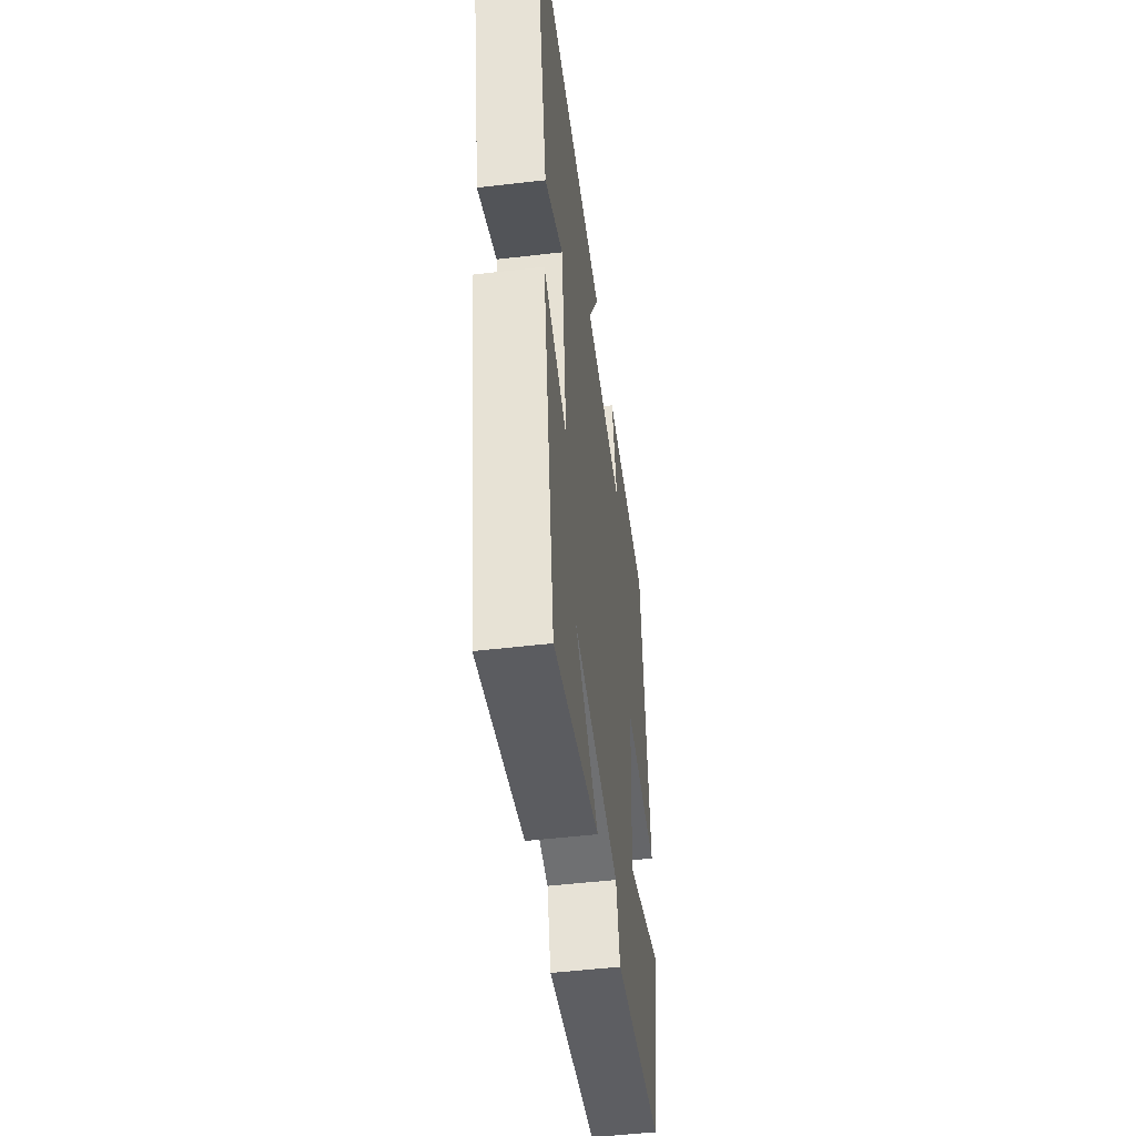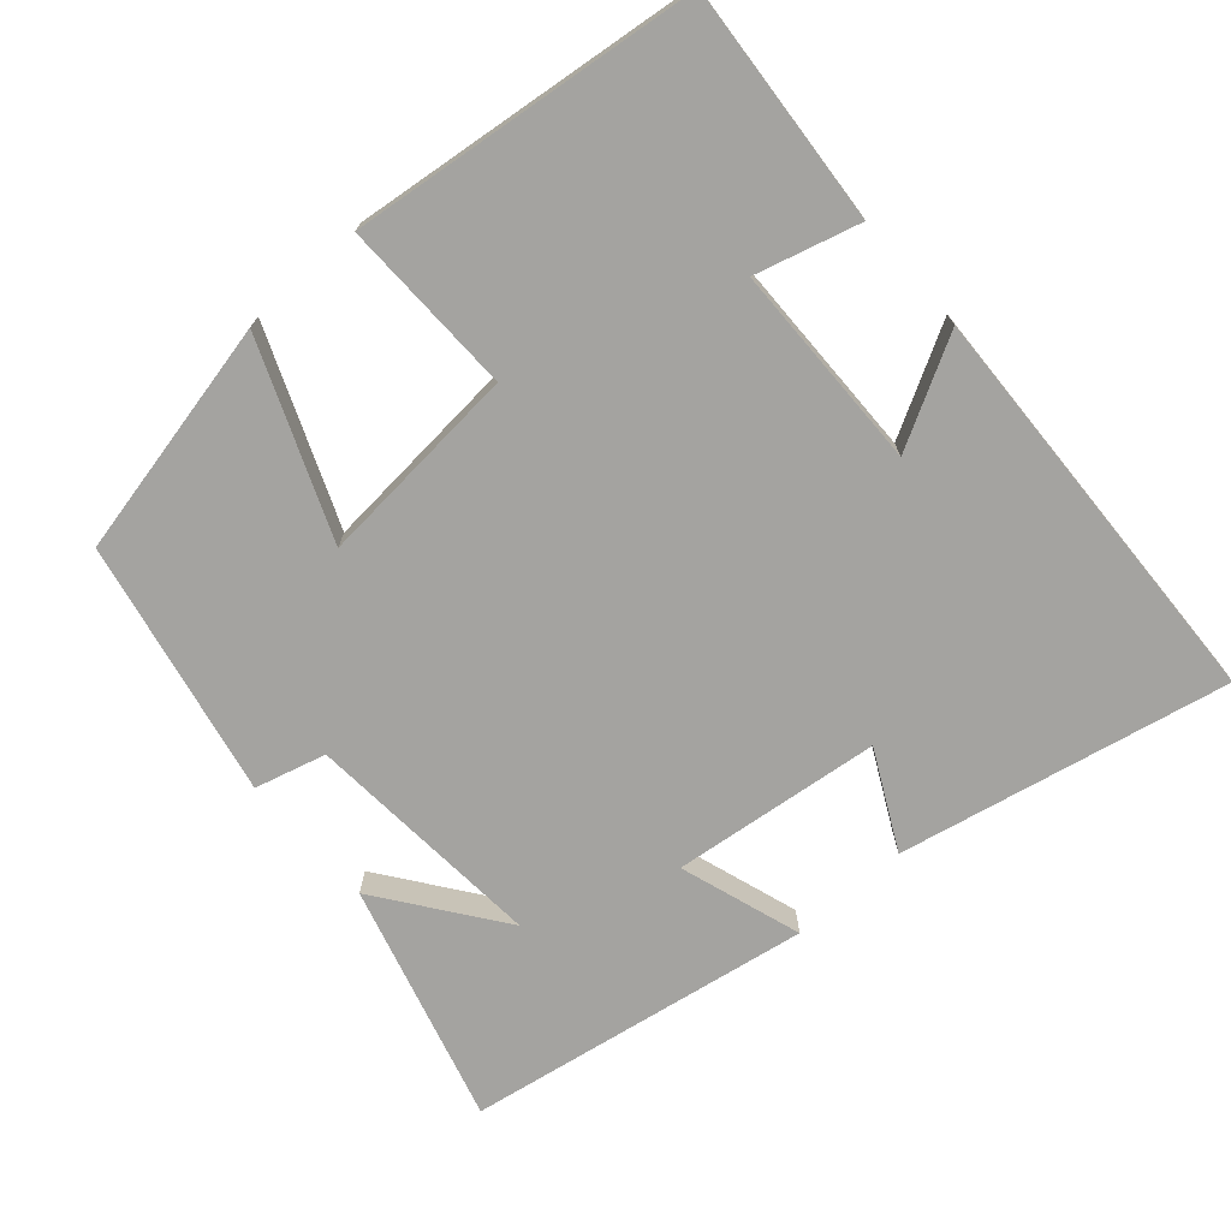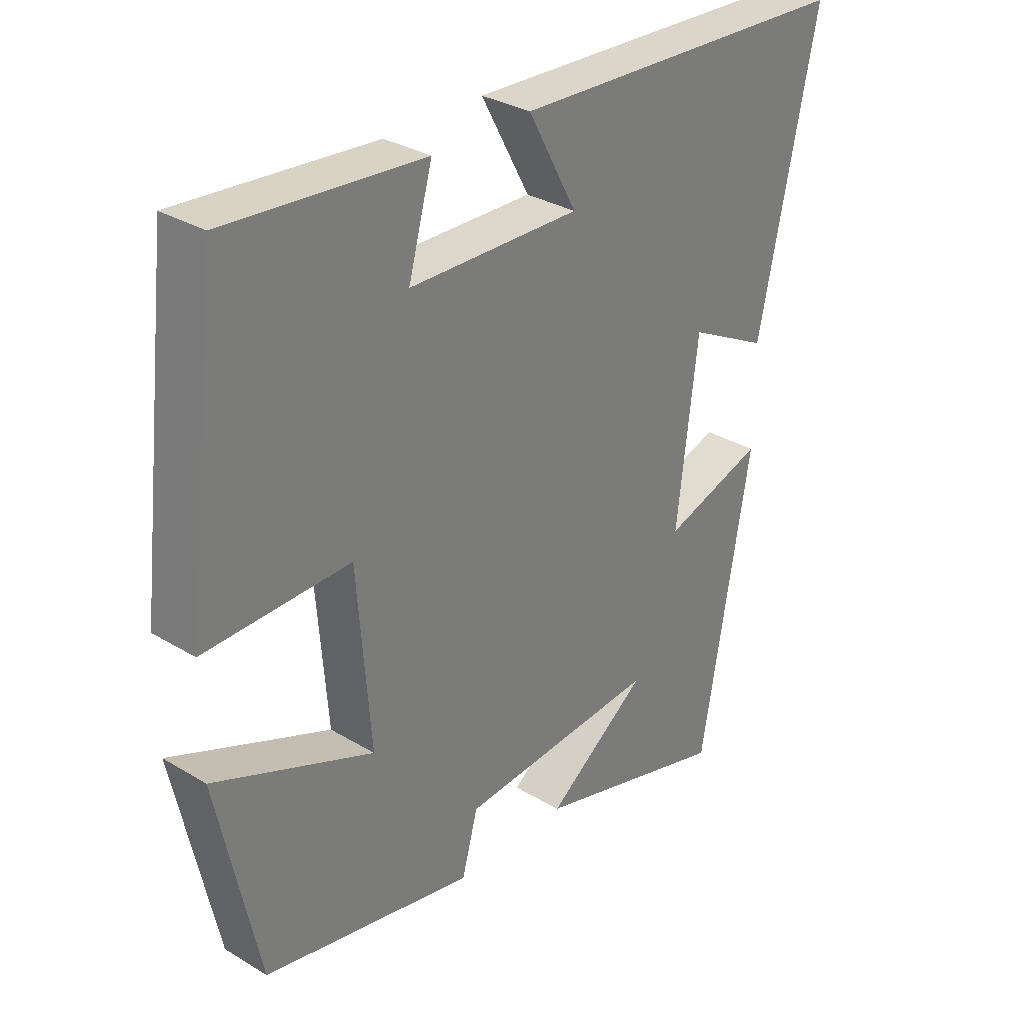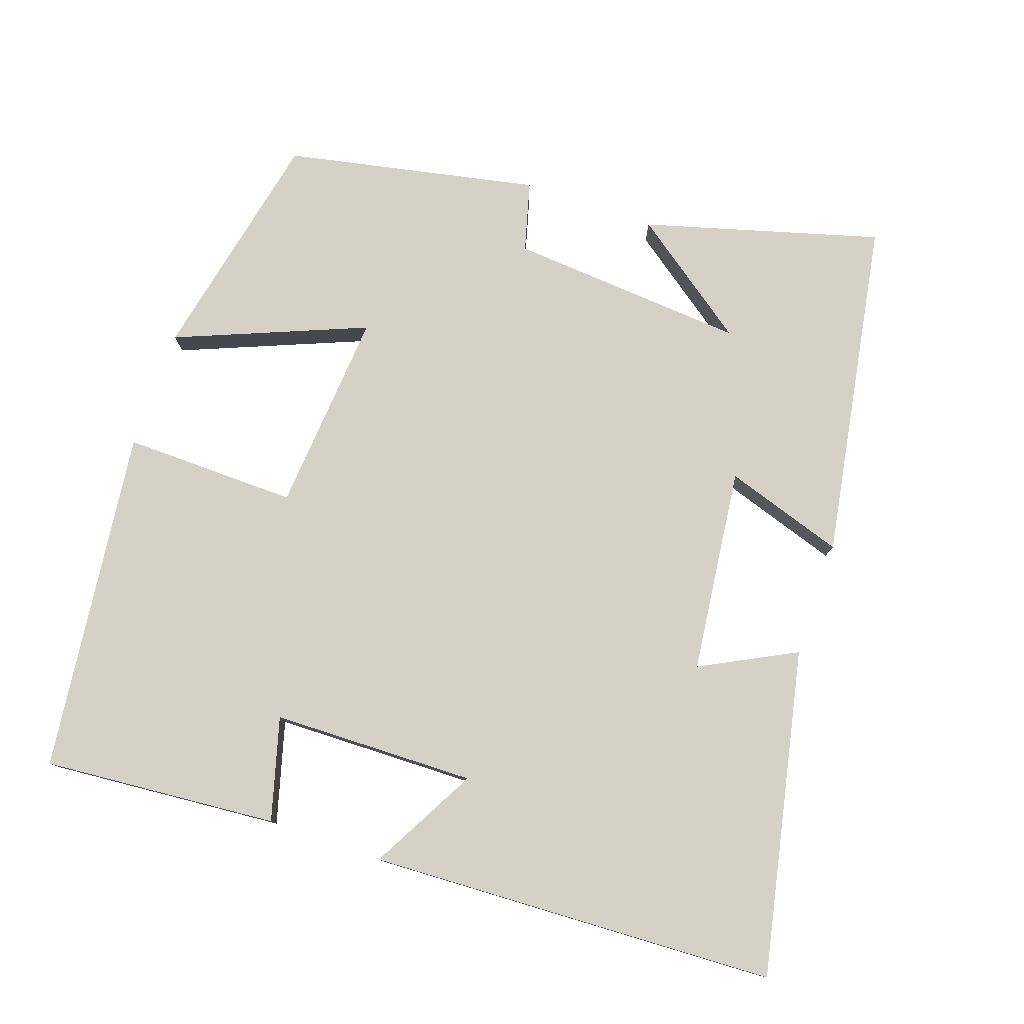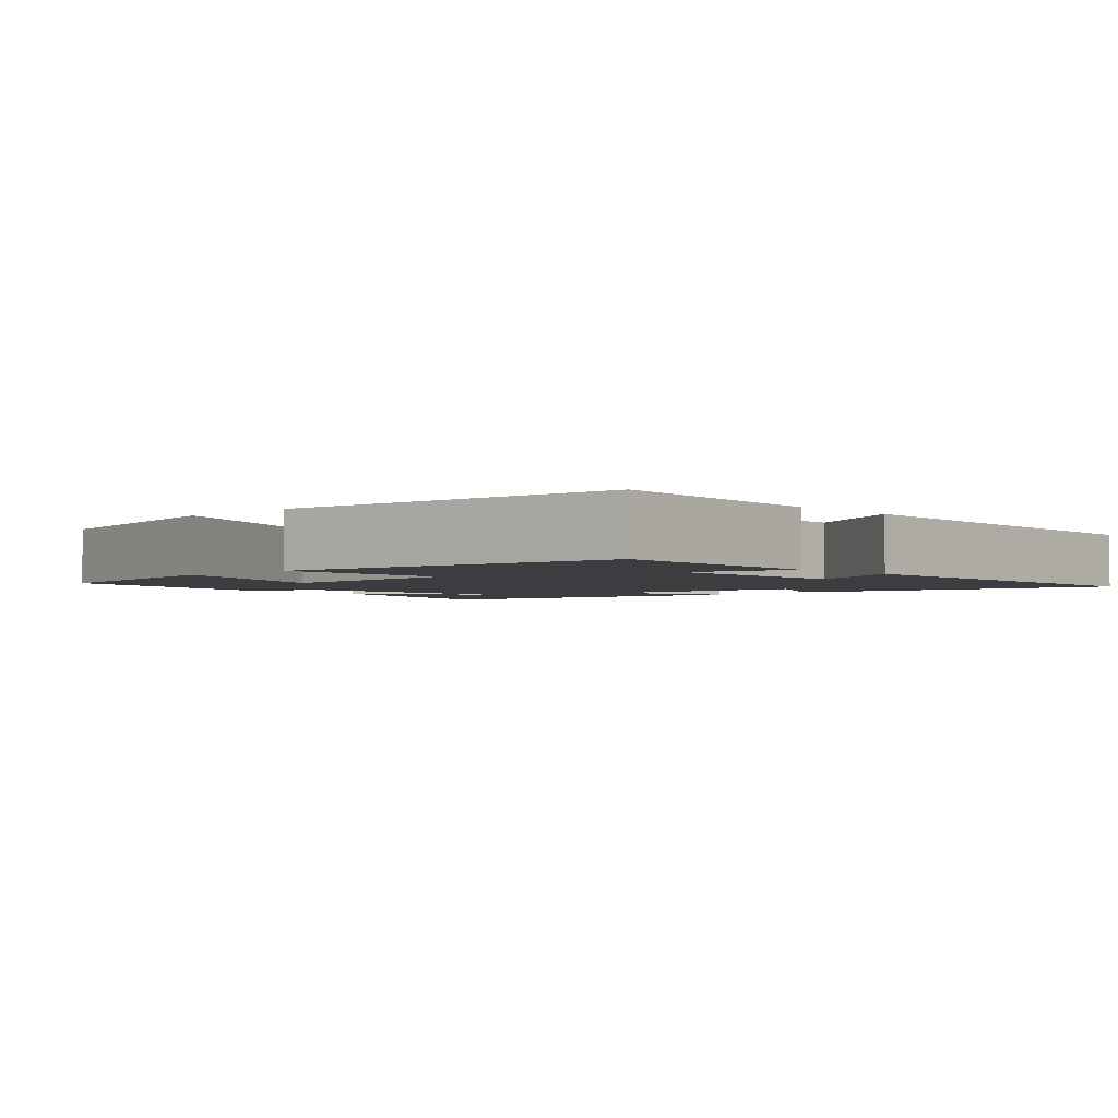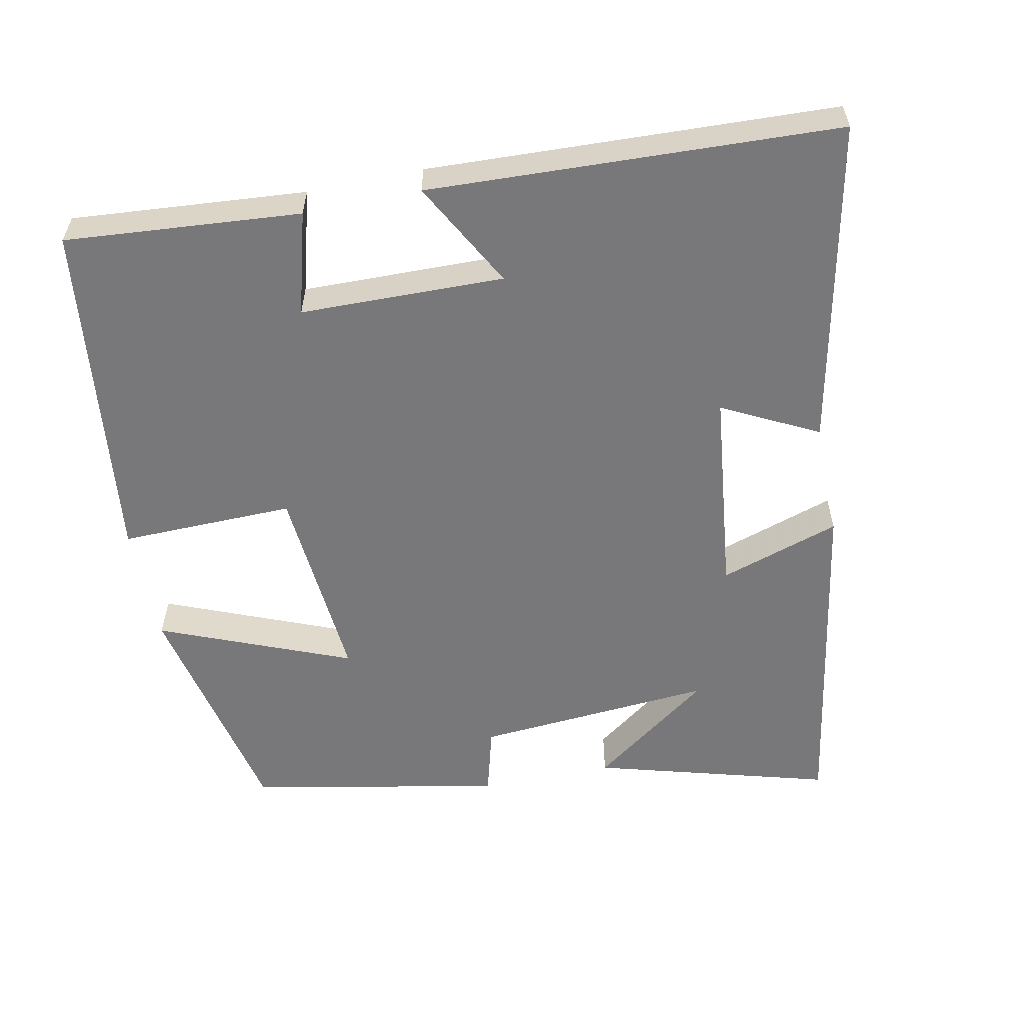
<metadata>
{"format":"obj","ext":"obj","renderer":"f3d","projection":"perspective","resolution":1024,"background":"white","views":[{"elev":-50.8,"azim":97.3,"up":"+Z"},{"elev":-72.8,"azim":-48.4,"up":"+Y"},{"elev":31.4,"azim":-49.3,"up":"+Z"},{"elev":78.8,"azim":19.2,"up":"+Y"},{"elev":-2.7,"azim":-46.7,"up":"+Y"},{"elev":-57.6,"azim":11.7,"up":"+Y"}]}
</metadata>
<code>
v 0.595 0.07 0.475
v 0.5 0.07 0.032
v 0.37 0.07 0.099
v 0.336 0.07 -0.181
v 0.5 0.07 -0.128
v 0.419 0.07 -0.591
v 0.098 0.07 -0.5
v 0.262 0.07 -0.381
v -0.062 0.07 -0.405
v -0.088 0.07 -0.5
v -0.432 0.07 -0.429
v -0.5 0.07 -0.109
v -0.241 0.07 -0.215
v -0.263 0.07 0.061
v -0.5 0.07 0.057
v -0.444 0.07 0.527
v -0.123 0.07 0.5
v -0.162 0.07 0.36
v 0.116 0.07 0.354
v 0.037 0.07 0.5
v 0.595 0 0.475
v 0.5 0 0.032
v 0.37 0 0.099
v 0.336 0 -0.181
v 0.5 0 -0.128
v 0.419 0 -0.591
v 0.098 0 -0.5
v 0.262 0 -0.381
v -0.062 0 -0.405
v -0.088 0 -0.5
v -0.432 0 -0.429
v -0.5 0 -0.109
v -0.241 0 -0.215
v -0.263 0 0.061
v -0.5 0 0.057
v -0.444 0 0.527
v -0.123 0 0.5
v -0.162 0 0.36
v 0.116 0 0.354
v 0.037 0 0.5
f 19 20 1 2
f 15 16 17 18
f 14 15 18 19
f 13 14 19
f 10 11 12 13
f 9 10 13 19
f 8 9 19
f 6 7 8
f 4 5 6 8
f 3 4 8 19
f 2 3 19
f 22 21 40 39
f 38 37 36 35
f 39 38 35 34
f 39 34 33
f 33 32 31 30
f 39 33 30 29
f 39 29 28
f 28 27 26
f 28 26 25 24
f 39 28 24 23
f 39 23 22
f 1 21 22 2
f 2 22 23 3
f 3 23 24 4
f 4 24 25 5
f 5 25 26 6
f 6 26 27 7
f 7 27 28 8
f 8 28 29 9
f 9 29 30 10
f 10 30 31 11
f 11 31 32 12
f 12 32 33 13
f 13 33 34 14
f 14 34 35 15
f 15 35 36 16
f 16 36 37 17
f 17 37 38 18
f 18 38 39 19
f 19 39 40 20
f 20 40 21 1

</code>
